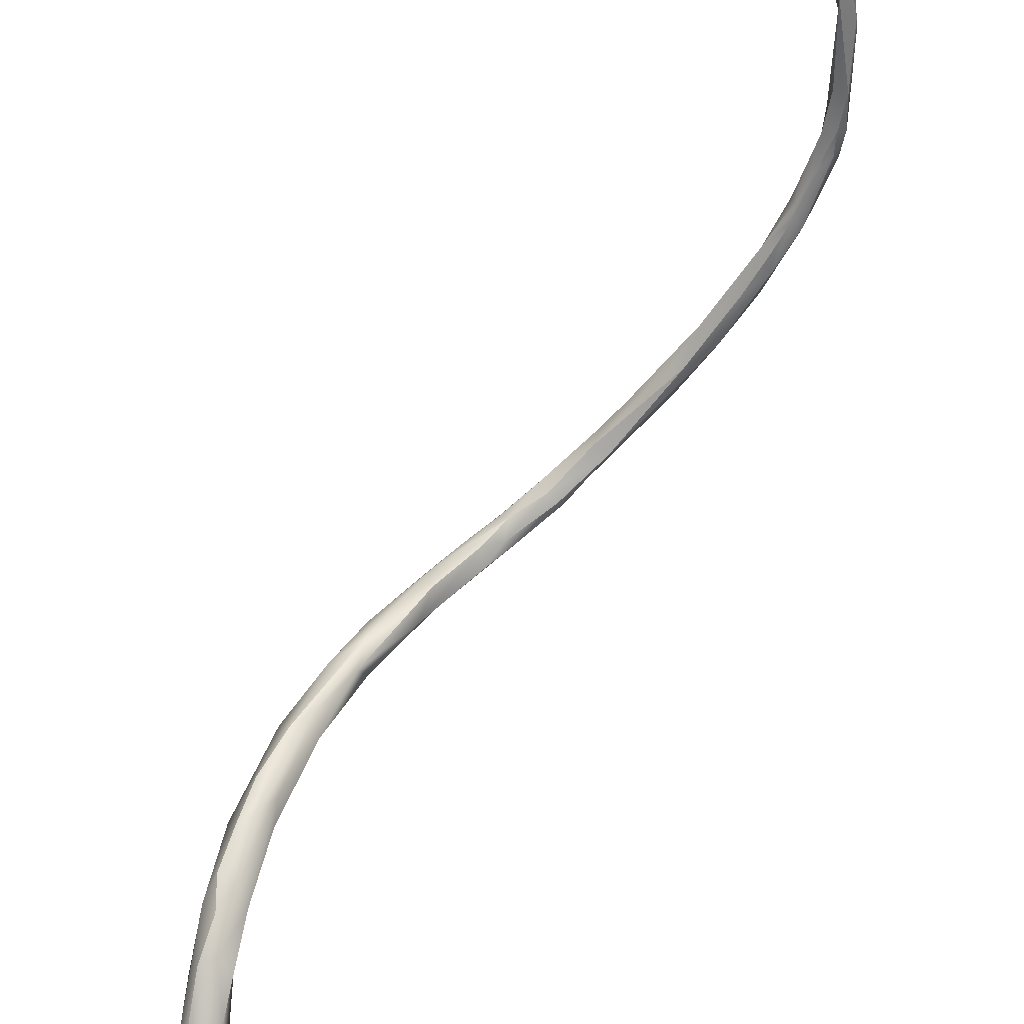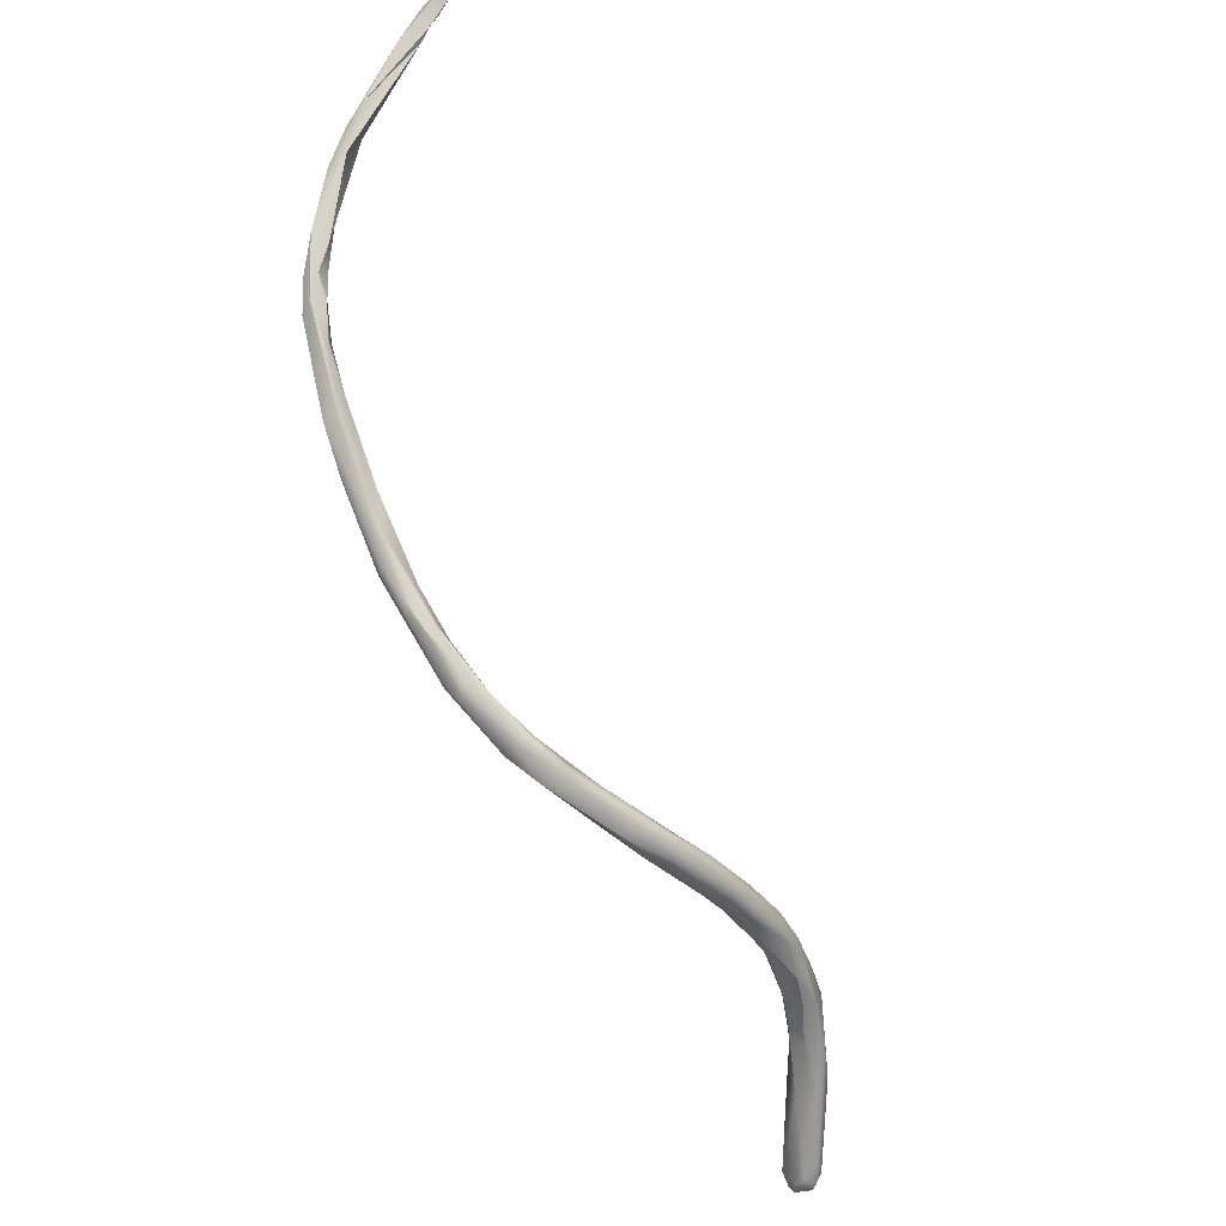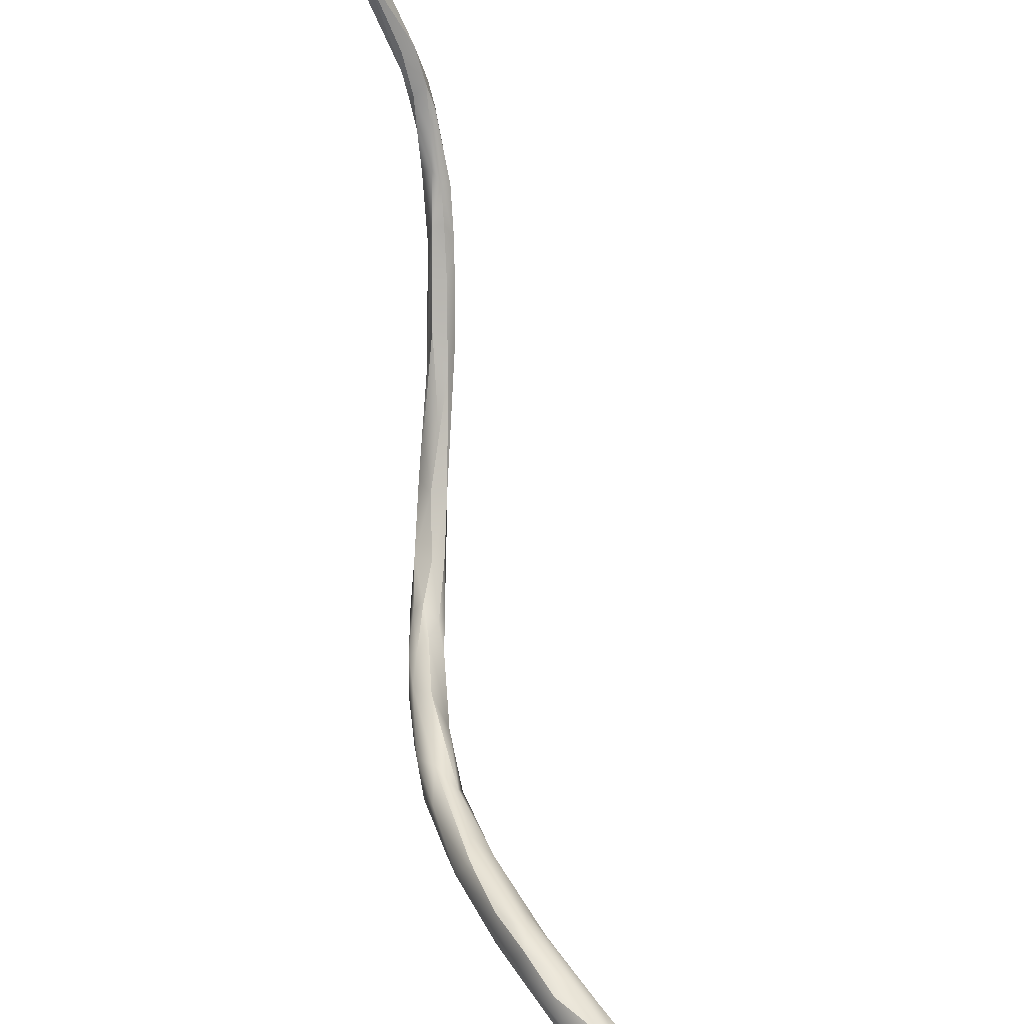
<metadata>
{"format":"obj","ext":"obj","renderer":"f3d","projection":"perspective","resolution":1024,"background":"white","views":[{"elev":65.7,"azim":-3.0,"up":"+Z"},{"elev":48.6,"azim":-161.8,"up":"+Y"},{"elev":55.8,"azim":-52.8,"up":"+Z"}]}
</metadata>
<code>
v 36.19 -27.33 1498
v 37 -26.16 1500
v 36.88 -26.43 1500
v 36.91 -26.2 1500
v 36.7 -26.6 1499
v 36.75 -26.53 1500
v 36.79 -26.28 1500
v 36.59 -26.27 1499
v 36.51 -26.18 1500
v 36.59 -26 1500
v 36.39 -26.69 1499
v 36.29 -26.41 1499
v 36.01 -27 1499
v 36.98 -25.86 1501
v 36.62 -25.8 1500
v 36.7 -25.75 1501
v 37 -25.6 1500
v 37.14 -25.02 1502
v 37.09 -25 1502
v 37.05 -24.6 1503
v 36.73 -24.86 1503
v 36.79 -24.72 1502
v 36.79 -24.18 1503
v 36.79 -24.22 1504
v 36.55 -23.6 1504
v 36.42 -23.6 1505
v 36.07 -23.6 1505
v 36.23 -23.68 1505
v 36.28 -23.22 1505
v 35.39 -28.01 1497
v 34.9 -28.24 1496
v 34.77 -28.02 1496
v 34.53 -28.7 1496
v 35.99 -27.25 1499
v 35.59 -27.88 1498
v 35.57 -27.64 1498
v 35.59 -27.6 1497
v 35.4 -27.46 1498
v 35.36 -27.37 1497
v 34.99 -28.14 1497
v 35.99 -26.76 1499
v 35.99 -23.4 1505
v 35.95 -23.39 1505
v 35.99 -23.27 1506
v 35.99 -22.92 1505
v 35.99 -23 1506
v 35.73 -23 1506
v 33.64 -29.2 1495
v 33.64 -28.93 1495
v 33.19 -29.26 1495
v 32.86 -29.44 1494
v 33.03 -29.16 1495
v 33.84 -29.04 1496
v 34.18 -28.39 1496
v 33.79 -28.52 1496
v 31.36 -30.87 1494
v 31.79 -30.4 1494
v 31.43 -30.06 1494
v 31.42 -30.38 1493
v 32.79 -29.2 1495
v 32.28 -30.2 1494
v 32.4 -29.5 1494
v 32.19 -29.53 1494
v 31.99 -30 1494
v 31.19 -30.96 1494
v 30.99 -30.8 1494
v 30.35 -31.62 1493
v 30.39 -31.4 1493
v 30.18 -31.21 1494
v 30.21 -30.97 1493
v 30.05 -31.7 1494
v 29.98 -31.11 1494
v 30.01 -30.99 1493
v 30.91 -30.4 1494
v 29.59 -32.2 1493
v 28.58 -32.95 1493
v 28.54 -32.71 1494
v 28.39 -32.24 1493
v 28.54 -32.23 1494
v 28.22 -33.4 1494
v 29.59 -31.8 1493
v 29.59 -31.8 1494
v 29.22 -31.79 1494
v 29.17 -31.62 1493
v 28.96 -31.83 1493
v 27.59 -33.8 1493
v 27.19 -34.53 1494
v 27.15 -33.89 1493
v 26.96 -33.86 1493
v 26.59 -34.05 1494
v 27.17 -33.86 1494
v 26.99 -34.58 1494
v 27.99 -33 1493
v 27.61 -32.99 1493
v 27.21 -33.38 1494
v 25.3 -37.97 1495
v 25.38 -37.45 1495
v 25.39 -37.19 1494
v 25.19 -37 1494
v 25.22 -36.95 1495
v 24.98 -37.84 1494
v 25.01 -37.76 1495
v 24.99 -37.41 1495
v 25 -37 1495
v 25.98 -35.88 1494
v 25.83 -35.58 1494
v 26.18 -35.53 1495
v 26.2 -36.05 1494
v 25.65 -35.92 1495
v 25.41 -35.76 1494
v 26.39 -35.2 1494
v 25.81 -35.22 1494
v 26.39 -34.44 1494
v 23.61 -43.53 1492
v 24.02 -43.68 1493
v 23.97 -43.5 1493
v 23.78 -44.04 1493
v 23.79 -43.96 1493
v 23.81 -43.78 1493
v 23.59 -44.11 1493
v 23.59 -44.1 1493
v 23.57 -43.99 1493
v 23.6 -43.96 1493
v 23.59 -43.79 1492
v 23.4 -44.06 1493
v 23.29 -43.99 1493
v 23.41 -43.72 1493
v 23.39 -43.6 1492
v 23.41 -43.3 1492
v 23.23 -43.07 1493
v 23.79 -42.64 1494
v 23.41 -42.35 1494
v 23.98 -41.68 1493
v 23.61 -41.43 1494
v 24.46 -40.8 1495
v 24.31 -41.67 1494
v 24.22 -41.71 1494
v 24.39 -40.4 1494
v 24.21 -40.52 1495
v 24.01 -40.4 1494
v 23.8 -40.68 1495
v 23.81 -40.29 1494
v 23.43 -41.46 1494
v 23.59 -40.65 1494
v 24.78 -39.56 1495
v 24.81 -38.74 1494
v 24.59 -39.4 1494
v 24.6 -39.28 1495
v 24.59 -38.62 1494
v 24.18 -39.73 1495
v 24.2 -39.24 1494
v 24.23 -38.96 1495
v 23.93 -39.38 1495
v 23.92 -39.47 1495
v 24.59 -38.42 1495
v 24.61 -37.98 1495
v 24.69 -37.26 1494
v 24.39 -38.4 1494
v 24.41 -37.84 1495
v 23.22 -43.79 1493
v 23.15 -43.71 1493
v 23.17 -43.58 1493
v 23.11 -43.44 1493
v 36.19 -27.33 1498
v 37 -26.16 1500
v 36.91 -26.2 1500
v 36.7 -26.6 1499
v 36.75 -26.53 1500
v 36.79 -26.28 1500
v 36.79 -26.28 1500
v 36.59 -26.27 1499
v 36.51 -26.18 1500
v 36.59 -26 1500
v 36.29 -26.41 1499
v 36.29 -26.41 1499
v 36.98 -25.86 1501
v 36.98 -25.86 1501
v 36.98 -25.86 1501
v 36.62 -25.8 1500
v 36.62 -25.8 1500
v 36.7 -25.75 1501
v 37 -25.6 1500
v 37 -25.6 1500
v 37.14 -25.02 1502
v 37.09 -25 1502
v 37.05 -24.6 1503
v 36.73 -24.86 1503
v 36.73 -24.86 1503
v 36.73 -24.86 1503
v 36.73 -24.86 1503
v 36.79 -24.72 1502
v 36.79 -24.18 1503
v 36.79 -24.18 1503
v 36.79 -24.22 1504
v 36.55 -23.6 1504
v 36.55 -23.6 1504
v 36.55 -23.6 1504
v 36.42 -23.6 1505
v 36.07 -23.6 1505
v 36.07 -23.6 1505
v 36.07 -23.6 1505
v 36.23 -23.68 1505
v 36.28 -23.22 1505
v 36.28 -23.22 1505
v 34.9 -28.24 1496
v 34.53 -28.7 1496
v 35.59 -27.88 1498
v 35.57 -27.64 1498
v 35.59 -27.6 1497
v 35.4 -27.46 1498
v 35.36 -27.37 1497
v 34.99 -28.14 1497
v 35.99 -23.4 1505
v 35.99 -23.4 1505
v 35.99 -23.27 1506
v 35.99 -22.92 1505
v 35.99 -22.92 1505
v 35.99 -23 1506
v 35.99 -23 1506
v 35.99 -23 1506
v 35.73 -23 1506
v 35.73 -23 1506
v 33.64 -29.2 1495
v 33.84 -29.04 1496
v 33.84 -29.04 1496
v 34.18 -28.39 1496
v 34.18 -28.39 1496
v 33.79 -28.52 1496
v 31.79 -30.4 1494
v 31.79 -30.4 1494
v 32.28 -30.2 1494
v 32.28 -30.2 1494
v 32.4 -29.5 1494
v 32.19 -29.53 1494
v 31.99 -30 1494
v 31.19 -30.96 1494
v 30.99 -30.8 1494
v 30.35 -31.62 1493
v 30.39 -31.4 1493
v 30.18 -31.21 1494
v 30.18 -31.21 1494
v 30.91 -30.4 1494
v 29.59 -32.2 1493
v 28.54 -32.71 1494
v 29.59 -31.8 1493
v 29.59 -31.8 1494
v 29.17 -31.62 1493
v 27.59 -33.8 1493
v 27.99 -33 1493
v 25.3 -37.97 1495
v 25.19 -37 1494
v 25 -37 1495
v 26.2 -36.05 1494
v 25.65 -35.92 1495
v 26.39 -35.2 1494
v 23.97 -43.5 1493
v 23.78 -44.04 1493
v 23.79 -43.96 1493
v 23.59 -44.11 1493
v 23.59 -44.1 1493
v 23.59 -44.1 1493
v 23.57 -43.99 1493
v 23.59 -43.79 1492
v 23.59 -43.79 1492
v 23.59 -43.79 1492
v 23.4 -44.06 1493
v 23.29 -43.99 1493
v 23.61 -41.43 1494
v 24.46 -40.8 1495
v 24.39 -40.4 1494
v 23.8 -40.68 1495
v 24.78 -39.56 1495
v 24.18 -39.73 1495
v 24.2 -39.24 1494
v 24.23 -38.96 1495
v 23.93 -39.38 1495
v 24.61 -37.98 1495
v 24.39 -38.4 1494
v 23.22 -43.79 1493
v 23.17 -43.58 1493
g grp1
f 35 1 34
f 5 164 37
f 4 17 2
f 3 165 6
f 8 166 167
f 4 3 5
f 3 4 2
f 7 6 165
f 7 165 14
f 8 182 166
f 5 3 164
f 164 3 6
f 9 169 16
f 10 183 171
f 183 10 15
f 22 183 15
f 168 34 1
f 11 34 168
f 168 170 11
f 12 171 41
f 169 9 11
f 9 174 11
f 10 171 12
f 172 173 175
f 179 173 172
f 172 181 179
f 13 34 11
f 174 41 13
f 13 11 174
f 176 2 18
f 2 17 18
f 169 177 16
f 183 23 184
f 22 23 183
f 16 177 21
f 181 187 179
f 180 188 191
f 176 18 19
f 23 20 184
f 186 19 18
f 185 189 178
f 24 189 185
f 186 194 19
f 194 186 25
f 20 23 195
f 27 191 188
f 23 22 199
f 189 24 28
f 202 200 190
f 194 25 26
f 28 24 198
f 29 26 25
f 196 45 203
f 201 42 192
f 213 197 193
f 204 28 198
f 213 216 197
f 202 214 200
f 204 44 28
f 44 204 46
f 45 218 203
f 30 33 31
f 207 33 30
f 31 37 30
f 32 39 209
f 31 33 48
f 205 32 209
f 53 206 35
f 224 40 38
f 53 35 212
f 39 32 55
f 35 34 36
f 30 164 207
f 37 164 30
f 208 34 38
f 40 208 38
f 212 35 36
f 41 211 210
f 209 8 167
f 209 39 8
f 34 13 38
f 211 41 171
f 13 41 210
f 43 214 202
f 43 47 214
f 216 213 221
f 202 215 43
f 215 47 43
f 219 47 215
f 222 220 217
f 49 223 51
f 48 33 61
f 57 48 61
f 229 51 223
f 53 231 206
f 49 51 52
f 52 55 49
f 50 224 54
f 60 50 226
f 225 64 232
f 224 50 235
f 51 62 52
f 223 49 205
f 32 205 49
f 55 32 49
f 228 227 210
f 224 38 54
f 211 228 210
f 228 60 227
f 57 61 56
f 230 68 59
f 56 239 57
f 59 62 51
f 58 62 59
f 51 230 59
f 74 63 58
f 235 50 60
f 52 233 55
f 55 233 63
f 60 228 234
f 66 232 64
f 235 60 234
f 65 56 61
f 236 232 66
f 237 235 242
f 235 234 242
f 58 63 233
f 69 237 242
f 239 56 67
f 71 236 66
f 65 238 56
f 71 66 240
f 76 67 75
f 239 67 76
f 238 71 243
f 65 71 238
f 81 70 68
f 70 59 68
f 58 59 70
f 72 69 242
f 76 245 239
f 73 58 70
f 74 73 72
f 74 58 73
f 82 243 71
f 71 240 82
f 73 70 85
f 76 75 80
f 243 82 80
f 82 77 80
f 79 83 84
f 92 80 77
f 76 93 245
f 81 249 85
f 84 78 79
f 244 83 79
f 86 93 76
f 91 92 244
f 79 91 244
f 95 79 78
f 95 91 79
f 83 244 246
f 81 85 70
f 84 83 72
f 83 69 72
f 83 246 241
f 247 73 85
f 72 73 84
f 247 85 78
f 87 76 80
f 248 76 87
f 87 80 92
f 88 93 86
f 249 88 89
f 111 248 87
f 255 88 86
f 88 255 106
f 88 106 89
f 95 113 91
f 92 91 107
f 90 113 95
f 249 94 85
f 94 78 85
f 94 95 78
f 95 94 90
f 89 94 249
f 89 90 94
f 145 96 97
f 145 97 148
f 148 97 102
f 146 250 147
f 97 107 102
f 250 146 101
f 250 101 98
f 101 99 98
f 103 102 100
f 103 100 104
f 149 101 146
f 149 158 101
f 158 99 101
f 102 103 156
f 156 103 104
f 106 255 105
f 99 106 105
f 111 87 105
f 87 108 105
f 87 92 253
f 92 107 253
f 250 105 108
f 96 253 97
f 97 253 107
f 250 98 105
f 110 109 113
f 99 105 98
f 107 100 102
f 100 107 254
f 100 254 104
f 252 109 110
f 106 251 157
f 112 106 157
f 112 157 110
f 157 159 110
f 159 252 110
f 112 90 89
f 89 106 112
f 254 107 91
f 109 91 113
f 110 113 90
f 110 90 112
f 116 115 118
f 136 115 116
f 115 137 119
f 115 136 137
f 136 256 133
f 118 115 117
f 257 115 119
f 122 118 120
f 118 117 120
f 120 117 121
f 123 260 257
f 122 124 118
f 123 257 119
f 263 114 256
f 263 256 258
f 256 114 133
f 133 114 129
f 259 261 125
f 266 260 123
f 123 127 266
f 114 264 128
f 114 128 129
f 126 262 259
f 125 126 259
f 160 265 262
f 160 262 126
f 267 266 161
f 161 266 127
f 160 128 265
f 162 129 128
f 162 130 129
f 123 119 131
f 123 131 127
f 134 133 129
f 268 129 130
f 130 163 144
f 130 144 268
f 127 132 161
f 132 143 161
f 137 131 119
f 127 131 132
f 272 135 138
f 136 138 135
f 269 145 139
f 136 135 137
f 137 269 139
f 136 133 138
f 133 140 270
f 270 140 147
f 139 131 137
f 139 141 131
f 141 139 150
f 271 273 154
f 133 134 140
f 140 134 142
f 151 140 142
f 142 153 151
f 143 271 154
f 141 132 131
f 268 144 142
f 142 144 153
f 143 154 144
f 132 271 143
f 250 272 147
f 149 146 147
f 148 102 155
f 138 147 272
f 148 139 145
f 274 158 149
f 148 150 139
f 150 148 152
f 152 148 155
f 140 274 147
f 149 147 274
f 159 275 277
f 152 155 156
f 273 275 154
f 153 278 151
f 154 275 159
f 154 159 276
f 153 159 278
f 154 276 144
f 155 102 156
f 251 278 157
f 159 277 252
f 278 159 157
f 161 279 267
f 128 160 162
f 279 163 280
f 279 161 163
f 161 143 163
f 163 130 162
f 163 143 144

</code>
